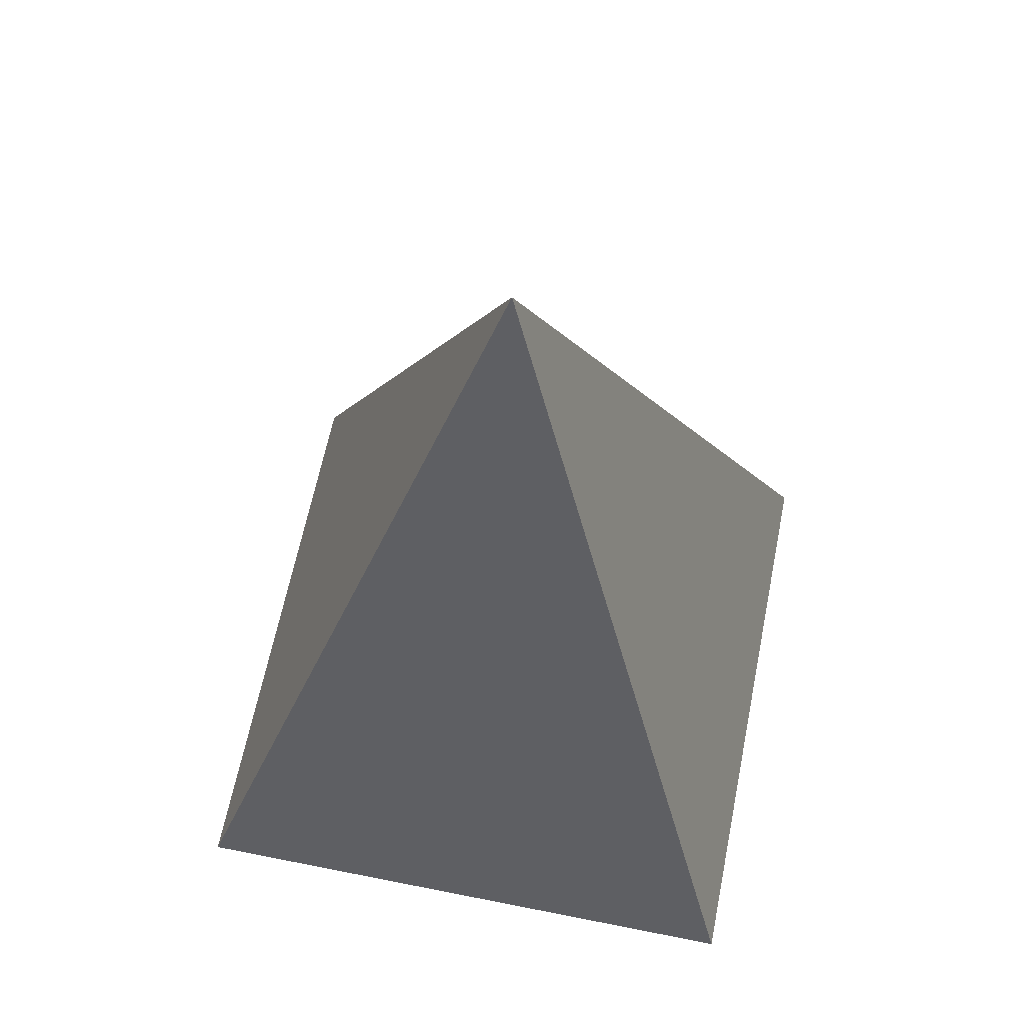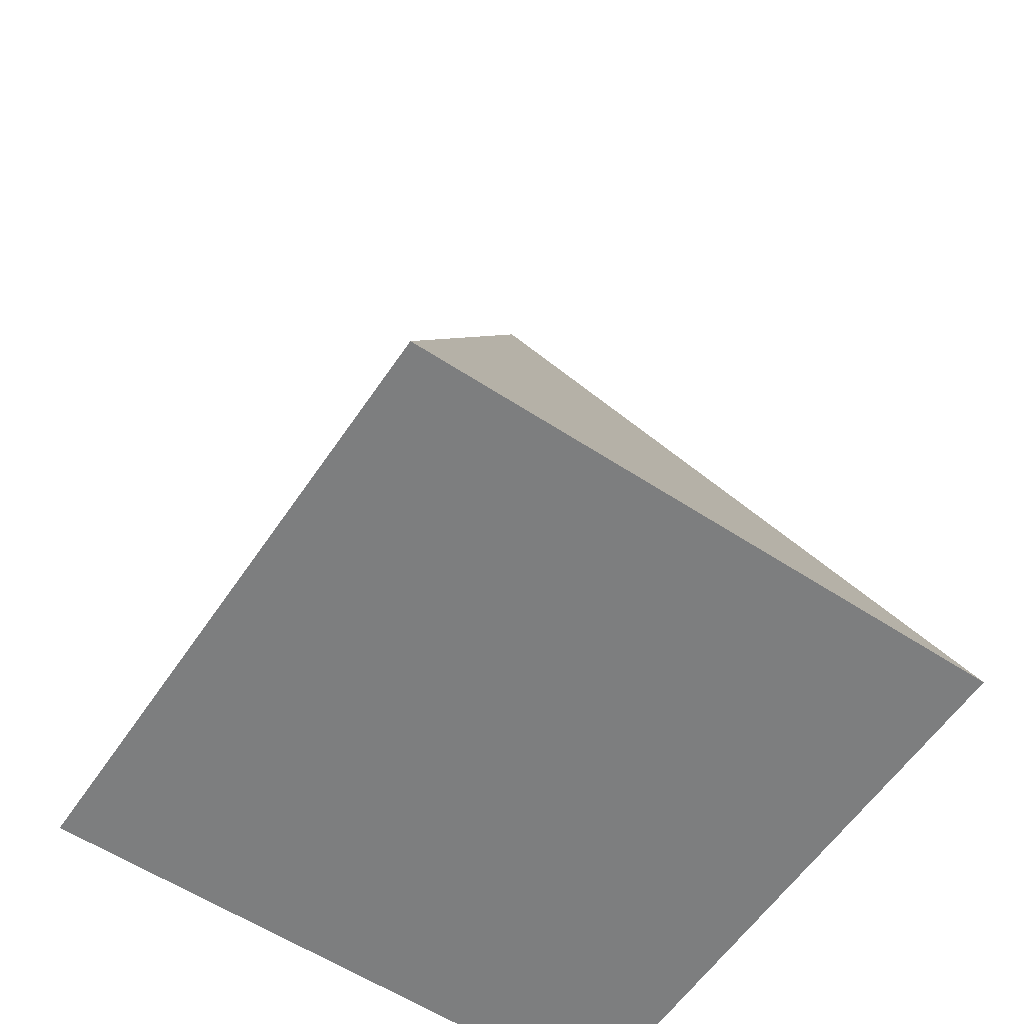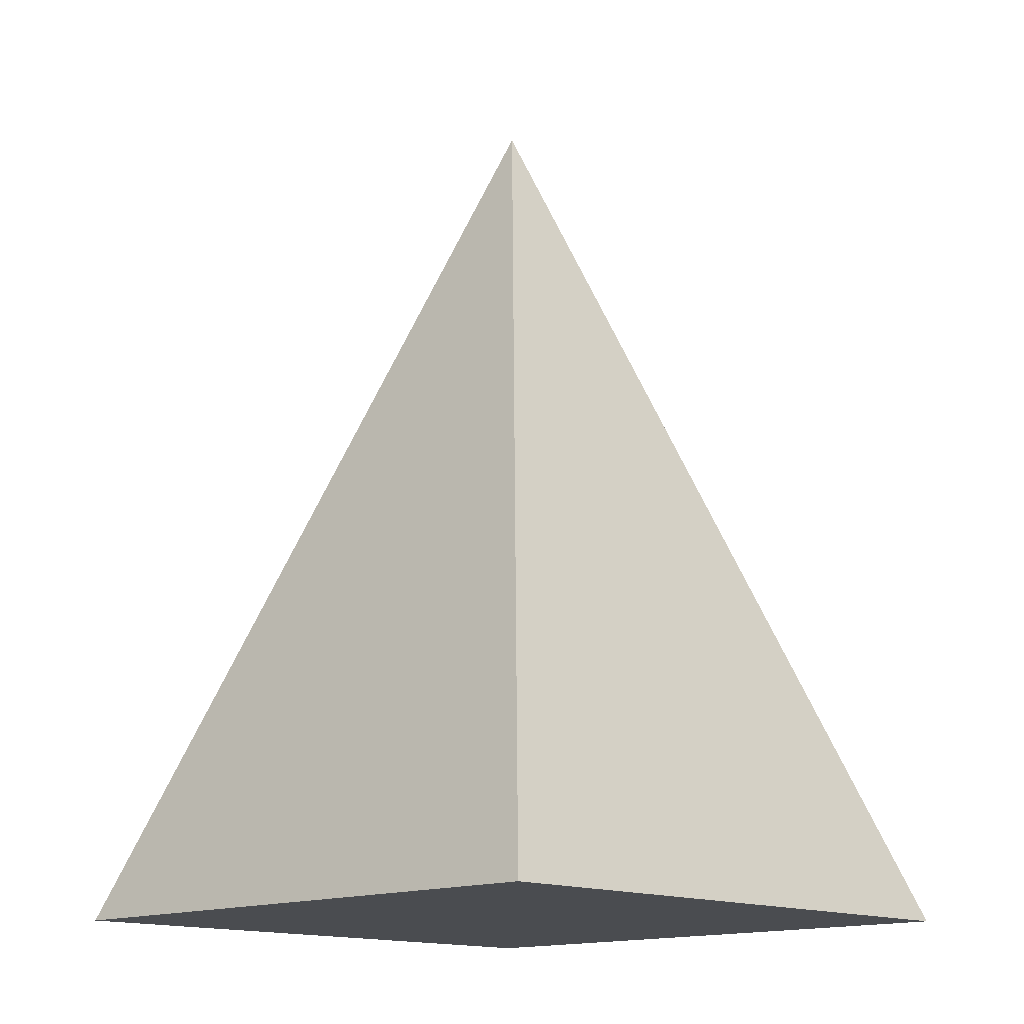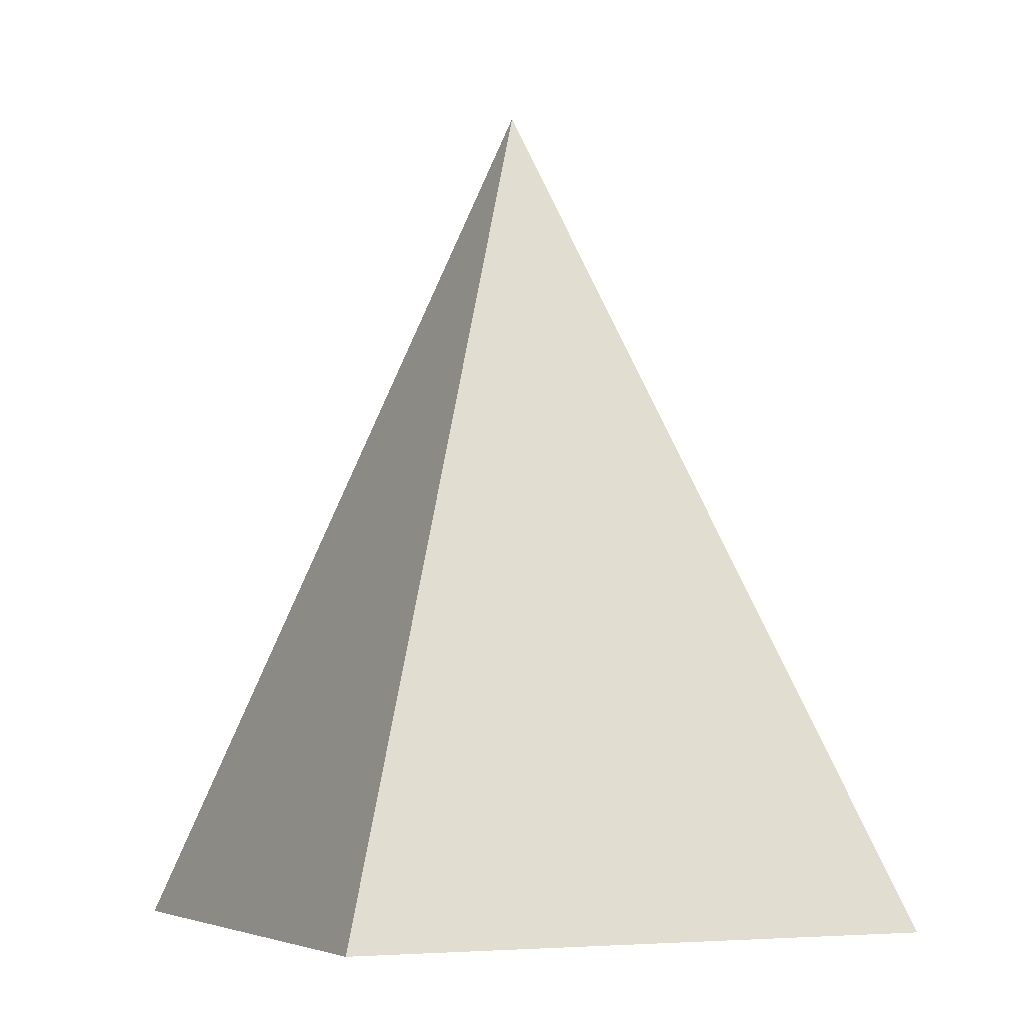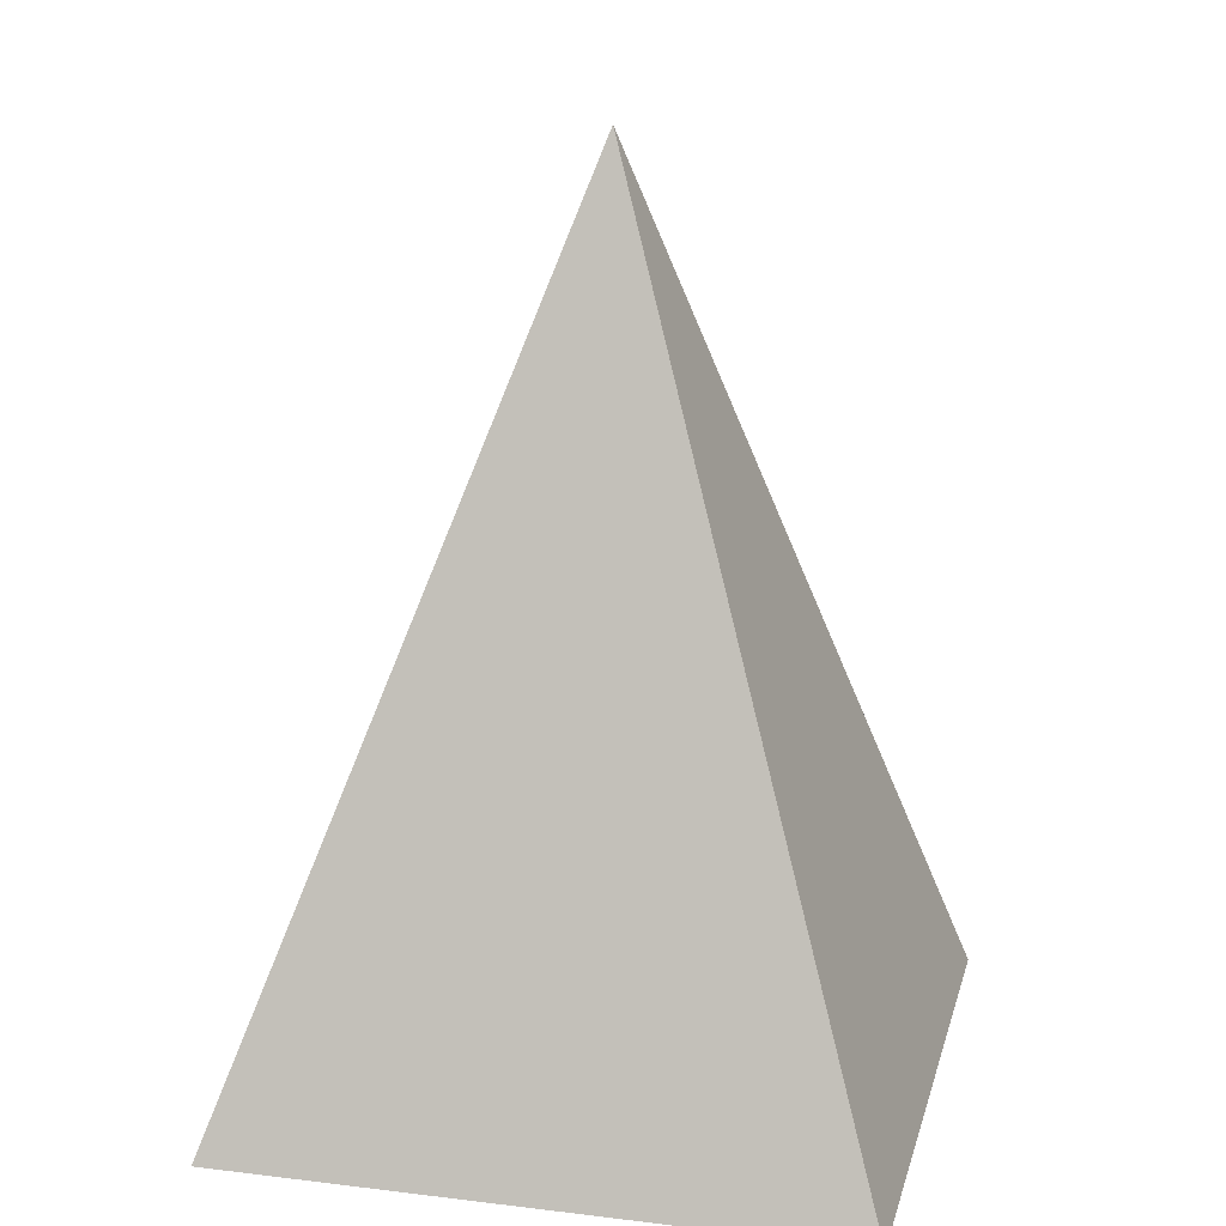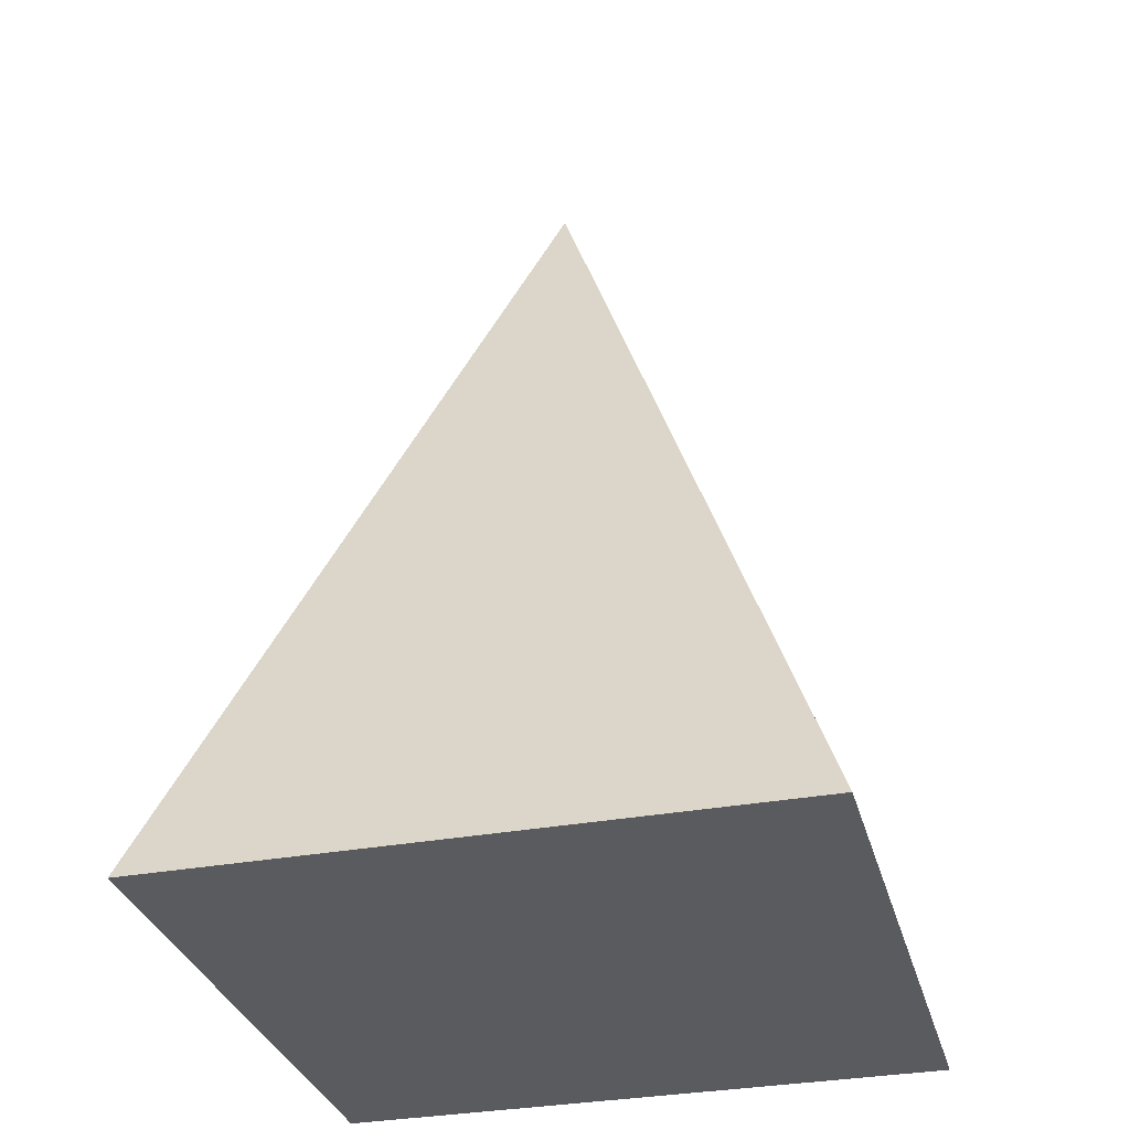
<metadata>
{"format":"obj","ext":"obj","renderer":"f3d","projection":"perspective","resolution":1024,"background":"white","views":[{"elev":63.6,"azim":-78.6,"up":"+Y"},{"elev":-59.3,"azim":56.1,"up":"+Y"},{"elev":-15.0,"azim":-45.7,"up":"+Y"},{"elev":-6.2,"azim":-115.1,"up":"+Y"},{"elev":16.1,"azim":103.8,"up":"+Y"},{"elev":-32.3,"azim":104.6,"up":"+Y"}]}
</metadata>
<code>
v  -116.6 86.03 13.01
v  -124.8 62.41 21.21
v  -108.4 62.41 21.21
v  -108.4 62.41 4.807
v  -124.8 62.41 4.807
v  -116.6 62.41 13.01
g key_left
f 1 2 3
f 1 3 4
f 1 4 5
f 1 5 2
f 2 6 3
f 3 6 4
f 4 6 5
f 5 6 2

</code>
